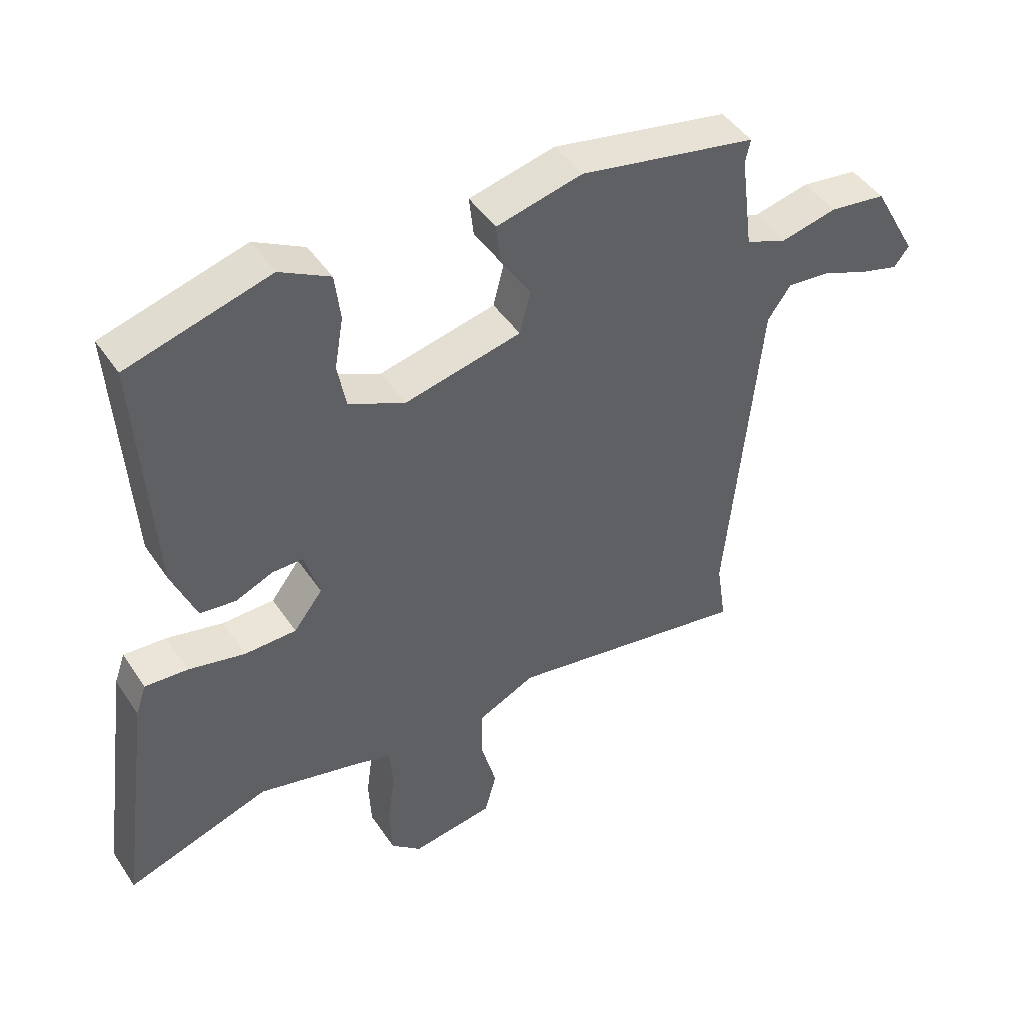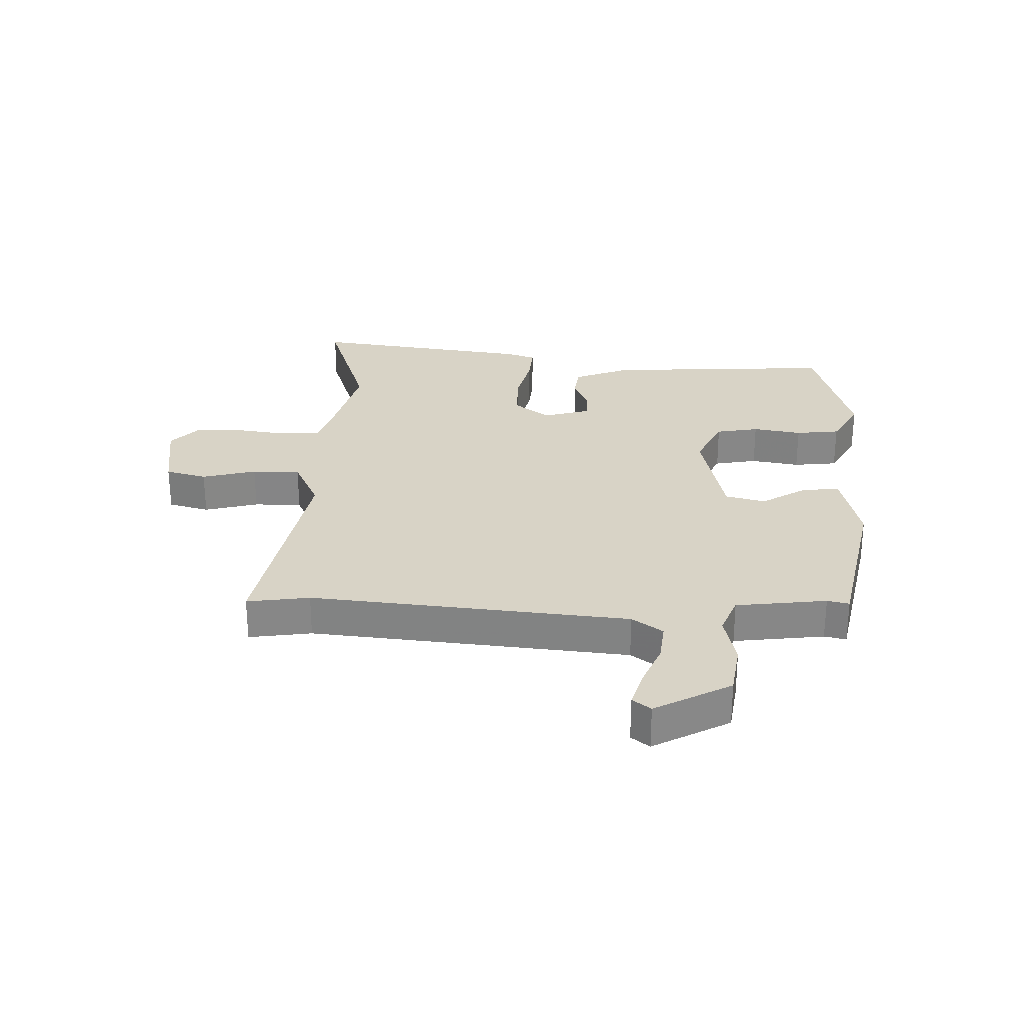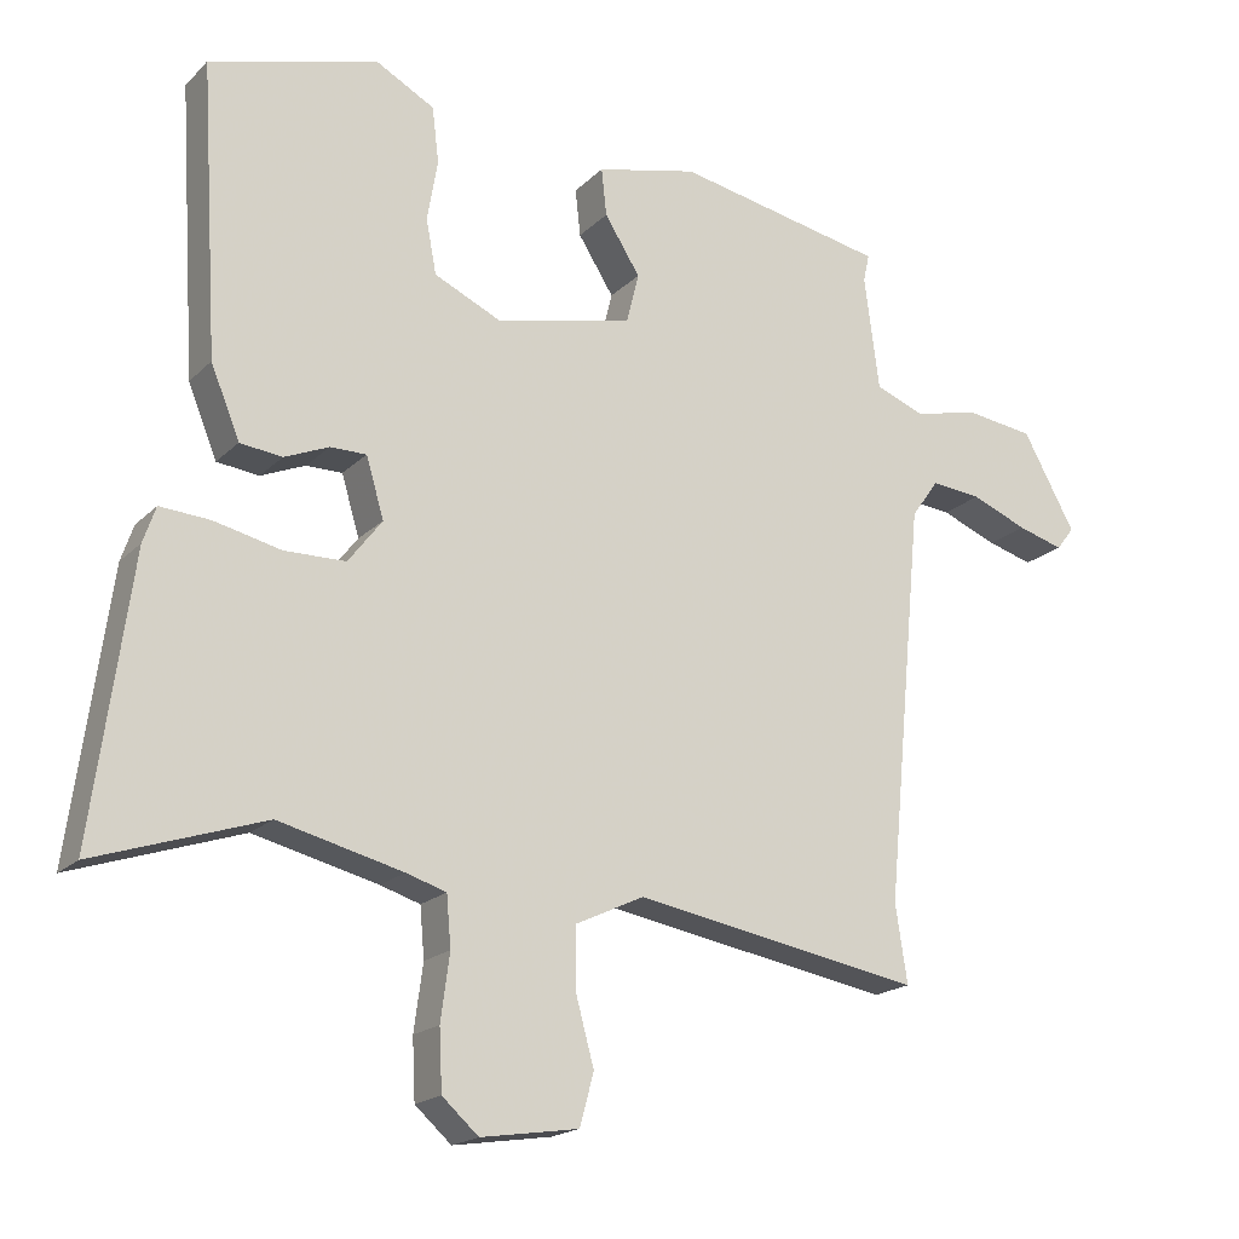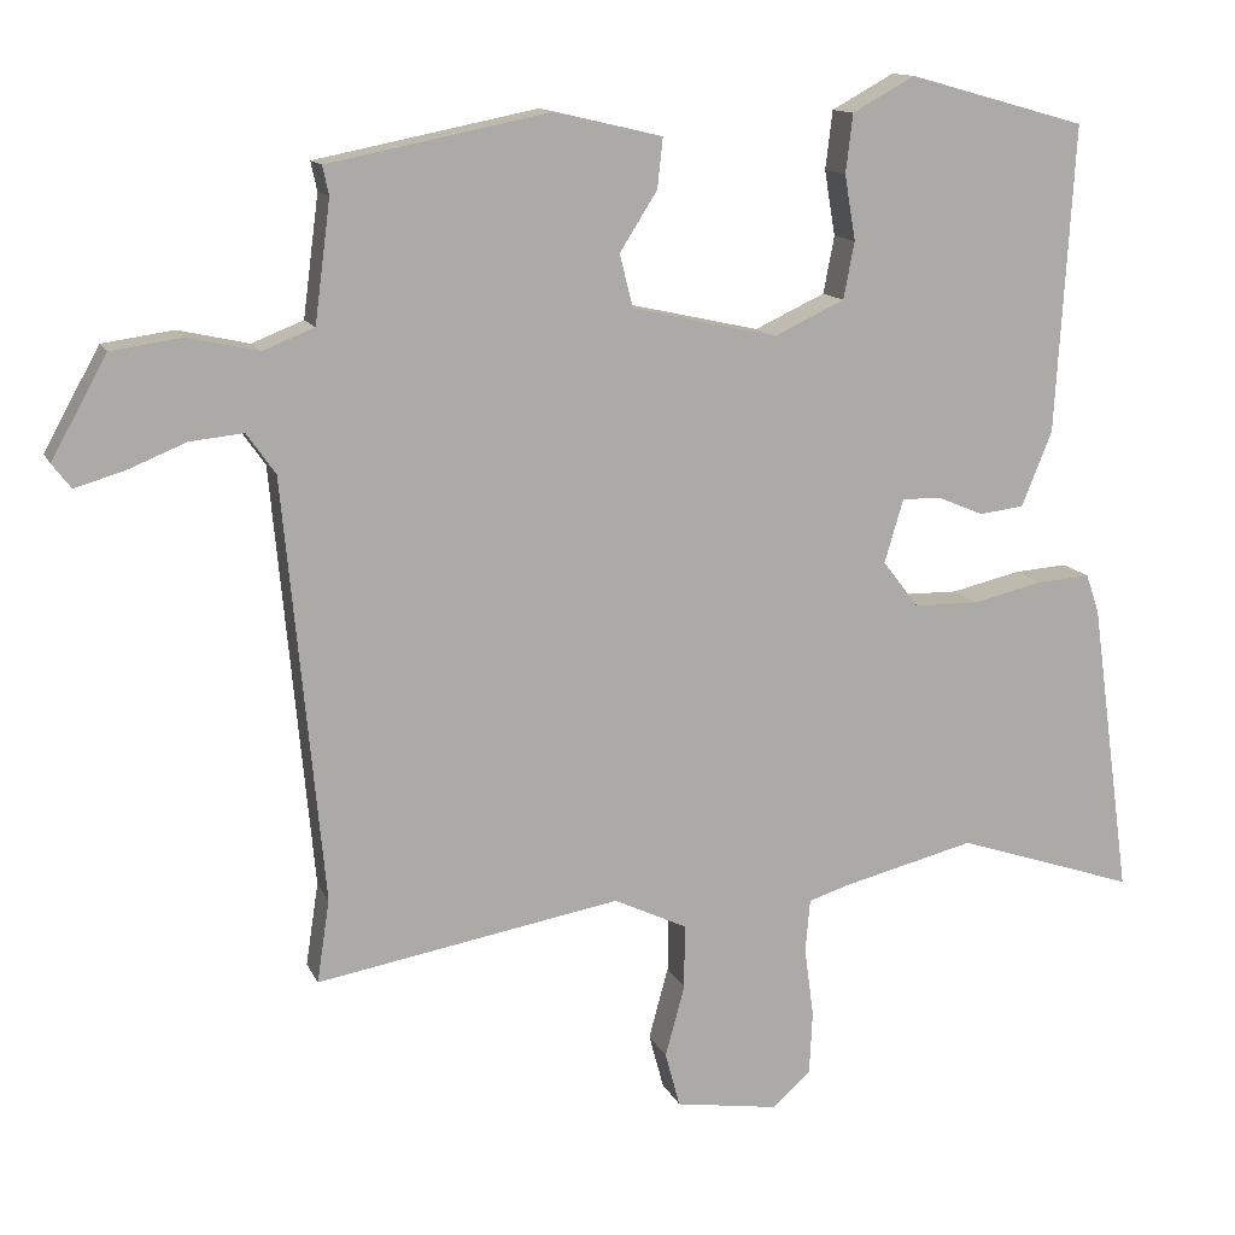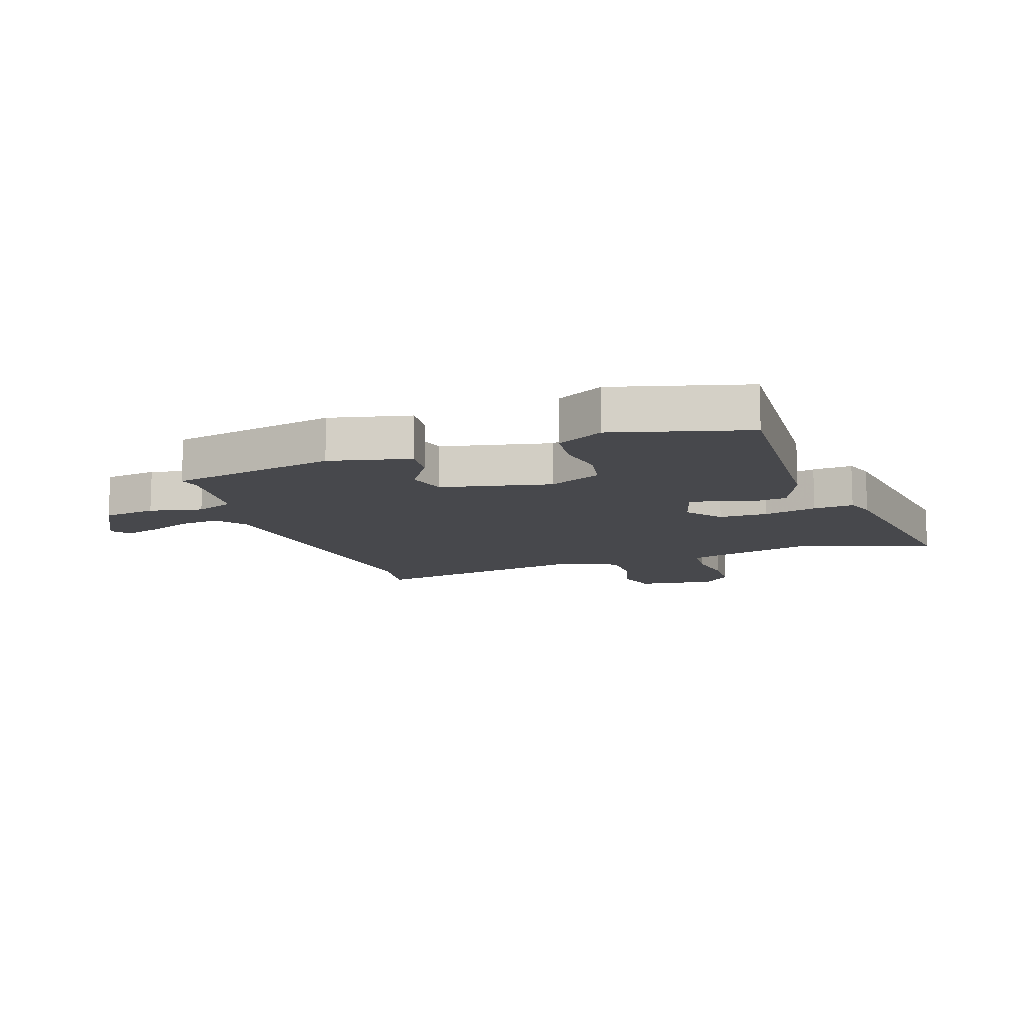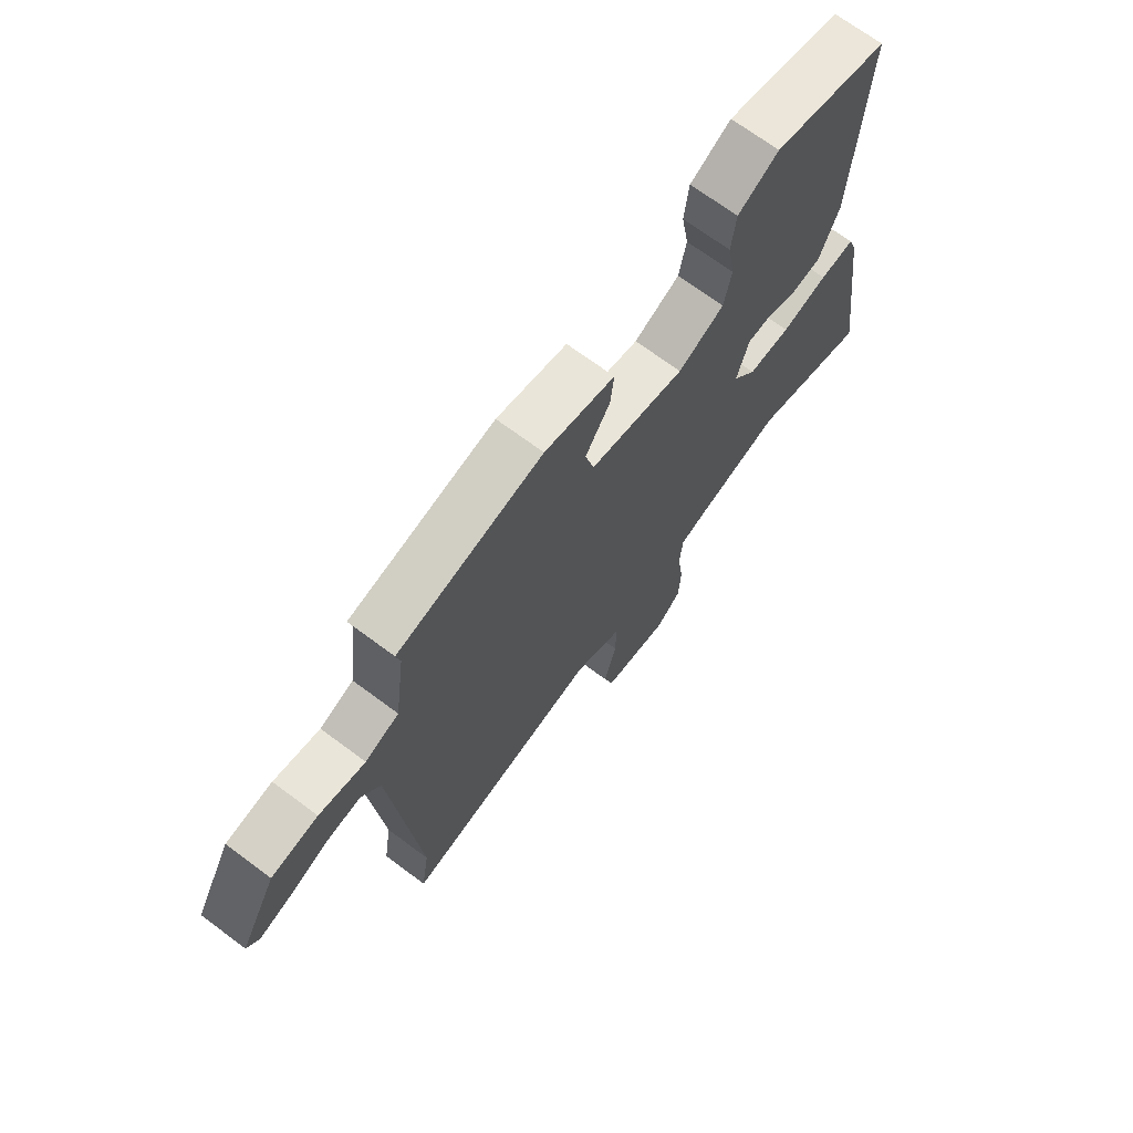
<metadata>
{"format":"obj","ext":"obj","renderer":"f3d","projection":"perspective","resolution":1024,"background":"white","views":[{"elev":45.9,"azim":148.1,"up":"+Z"},{"elev":27.9,"azim":-88.0,"up":"+Y"},{"elev":-18.6,"azim":150.1,"up":"+Z"},{"elev":12.9,"azim":-17.1,"up":"+Z"},{"elev":-11.6,"azim":19.2,"up":"+Y"},{"elev":69.9,"azim":-53.3,"up":"+Z"}]}
</metadata>
<code>
v 0.494 0.07 0.483
v 0.47 0.07 0.09
v 0.431 0.07 -0.006
v 0.374 0.07 -0.013
v 0.314 0.07 0.012
v 0.265 0.07 0.012
v 0.241 0.07 -0.069
v 0.287 0.07 -0.129
v 0.37 0.07 -0.13
v 0.46 0.07 -0.109
v 0.528 0.07 -0.104
v 0.545 0.07 -0.153
v 0.597 0.07 -0.532
v 0.368 0.07 -0.456
v 0.2 0.07 -0.498
v 0.146 0.07 -0.515
v 0.14 0.07 -0.583
v 0.152 0.07 -0.672
v 0.148 0.07 -0.753
v 0.099 0.07 -0.797
v -0.033 0.07 -0.777
v -0.052 0.07 -0.707
v -0.027 0.07 -0.615
v -0.027 0.07 -0.533
v -0.12 0.07 -0.489
v -0.509 0.07 -0.558
v -0.493 0.07 -0.452
v -0.544 0.07 0.087
v -0.581 0.07 0.139
v -0.649 0.07 0.132
v -0.725 0.07 0.101
v -0.787 0.07 0.083
v -0.811 0.07 0.114
v -0.74 0.07 0.243
v -0.649 0.07 0.256
v -0.559 0.07 0.236
v -0.493 0.07 0.262
v -0.473 0.07 0.416
v -0.481 0.07 0.453
v -0.197 0.07 0.51
v -0.06 0.07 0.478
v -0.067 0.07 0.414
v -0.115 0.07 0.338
v -0.098 0.07 0.27
v 0.088 0.07 0.229
v 0.178 0.07 0.271
v 0.192 0.07 0.344
v 0.178 0.07 0.427
v 0.187 0.07 0.502
v 0.267 0.07 0.546
v 0.494 0 0.483
v 0.47 0 0.09
v 0.431 0 -0.006
v 0.374 0 -0.013
v 0.314 0 0.012
v 0.265 0 0.012
v 0.241 0 -0.069
v 0.287 0 -0.129
v 0.37 0 -0.13
v 0.46 0 -0.109
v 0.528 0 -0.104
v 0.545 0 -0.153
v 0.597 0 -0.532
v 0.368 0 -0.456
v 0.2 0 -0.498
v 0.146 0 -0.515
v 0.14 0 -0.583
v 0.152 0 -0.672
v 0.148 0 -0.753
v 0.099 0 -0.797
v -0.033 0 -0.777
v -0.052 0 -0.707
v -0.027 0 -0.615
v -0.027 0 -0.533
v -0.12 0 -0.489
v -0.509 0 -0.558
v -0.493 0 -0.452
v -0.544 0 0.087
v -0.581 0 0.139
v -0.649 0 0.132
v -0.725 0 0.101
v -0.787 0 0.083
v -0.811 0 0.114
v -0.74 0 0.243
v -0.649 0 0.256
v -0.559 0 0.236
v -0.493 0 0.262
v -0.473 0 0.416
v -0.481 0 0.453
v -0.197 0 0.51
v -0.06 0 0.478
v -0.067 0 0.414
v -0.115 0 0.338
v -0.098 0 0.27
v 0.088 0 0.229
v 0.178 0 0.271
v 0.192 0 0.344
v 0.178 0 0.427
v 0.187 0 0.502
v 0.267 0 0.546
f 3 4 5
f 2 3 5
f 1 2 5
f 50 1 5
f 49 50 5
f 48 49 5
f 47 48 5
f 46 47 5 6
f 45 46 6 7
f 44 45 7
f 41 42 43
f 40 41 43
f 39 40 43
f 38 39 43
f 37 38 43 44
f 44 7 8
f 37 44 8
f 36 37 8
f 34 35 36
f 33 34 36
f 32 33 36
f 31 32 36
f 30 31 36
f 29 30 36
f 28 29 36 8
f 25 26 27
f 25 27 28 8
f 21 22 23
f 20 21 23
f 19 20 23
f 18 19 23
f 17 18 23
f 16 17 23 24
f 25 8 9
f 24 25 9
f 16 24 9
f 15 16 9
f 12 13 14
f 12 14 15
f 11 12 15
f 10 11 15
f 9 10 15
f 55 54 53
f 55 53 52
f 55 52 51
f 55 51 100
f 55 100 99
f 55 99 98
f 55 98 97
f 56 55 97 96
f 57 56 96 95
f 57 95 94
f 93 92 91
f 93 91 90
f 93 90 89
f 93 89 88
f 94 93 88 87
f 58 57 94
f 58 94 87
f 58 87 86
f 86 85 84
f 86 84 83
f 86 83 82
f 86 82 81
f 86 81 80
f 86 80 79
f 58 86 79 78
f 77 76 75
f 58 78 77 75
f 73 72 71
f 73 71 70
f 73 70 69
f 73 69 68
f 73 68 67
f 74 73 67 66
f 59 58 75
f 59 75 74
f 59 74 66
f 59 66 65
f 64 63 62
f 65 64 62
f 65 62 61
f 65 61 60
f 65 60 59
f 1 51 52 2
f 2 52 53 3
f 3 53 54 4
f 4 54 55 5
f 5 55 56 6
f 6 56 57 7
f 7 57 58 8
f 8 58 59 9
f 9 59 60 10
f 10 60 61 11
f 11 61 62 12
f 12 62 63 13
f 13 63 64 14
f 14 64 65 15
f 15 65 66 16
f 16 66 67 17
f 17 67 68 18
f 18 68 69 19
f 19 69 70 20
f 20 70 71 21
f 21 71 72 22
f 22 72 73 23
f 23 73 74 24
f 24 74 75 25
f 25 75 76 26
f 26 76 77 27
f 27 77 78 28
f 28 78 79 29
f 29 79 80 30
f 30 80 81 31
f 31 81 82 32
f 32 82 83 33
f 33 83 84 34
f 34 84 85 35
f 35 85 86 36
f 36 86 87 37
f 37 87 88 38
f 38 88 89 39
f 39 89 90 40
f 40 90 91 41
f 41 91 92 42
f 42 92 93 43
f 43 93 94 44
f 44 94 95 45
f 45 95 96 46
f 46 96 97 47
f 47 97 98 48
f 48 98 99 49
f 49 99 100 50
f 50 100 51 1

</code>
